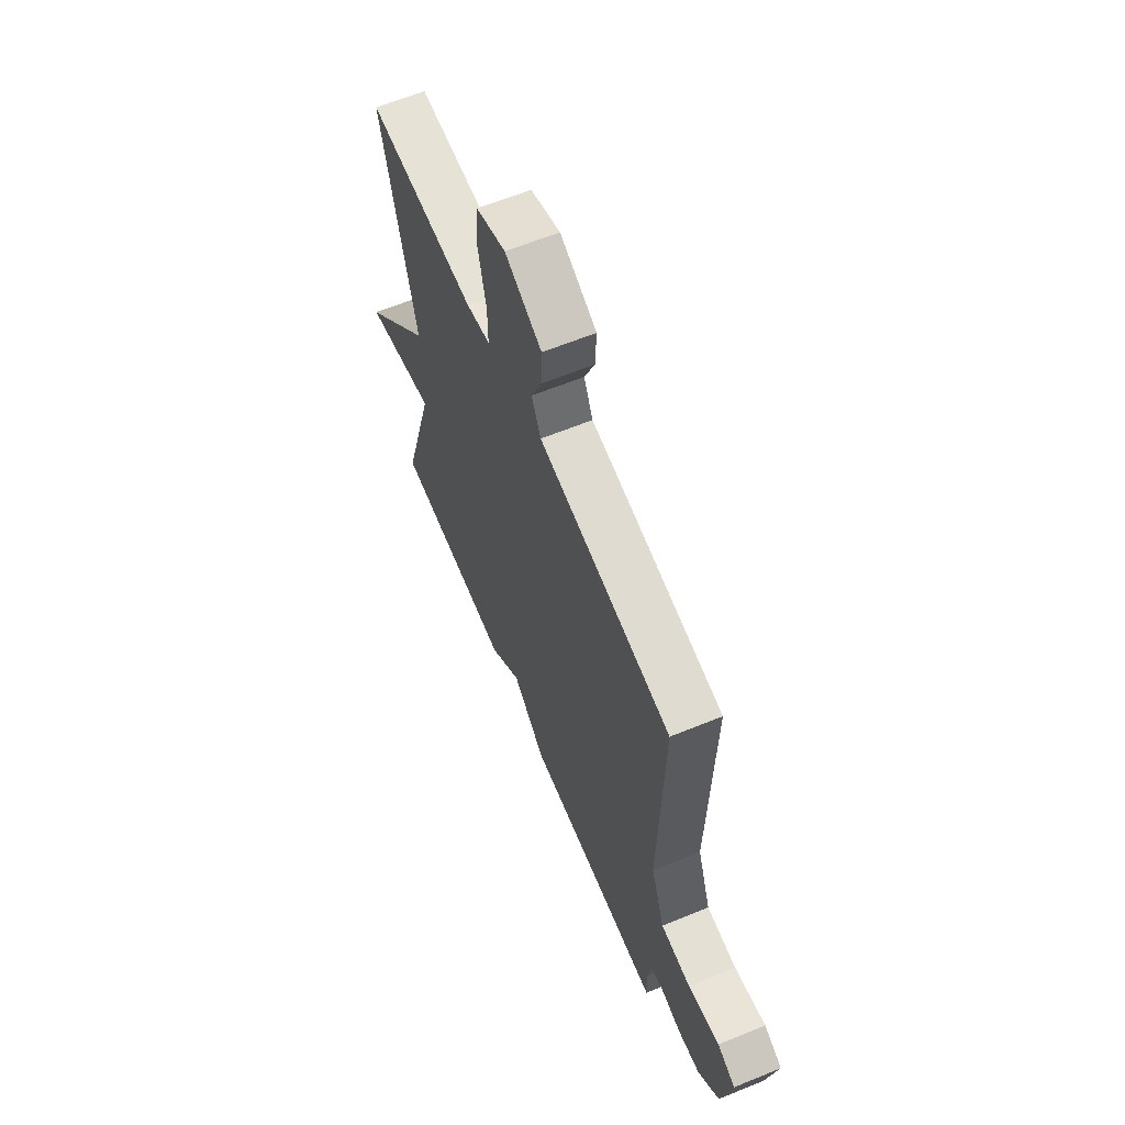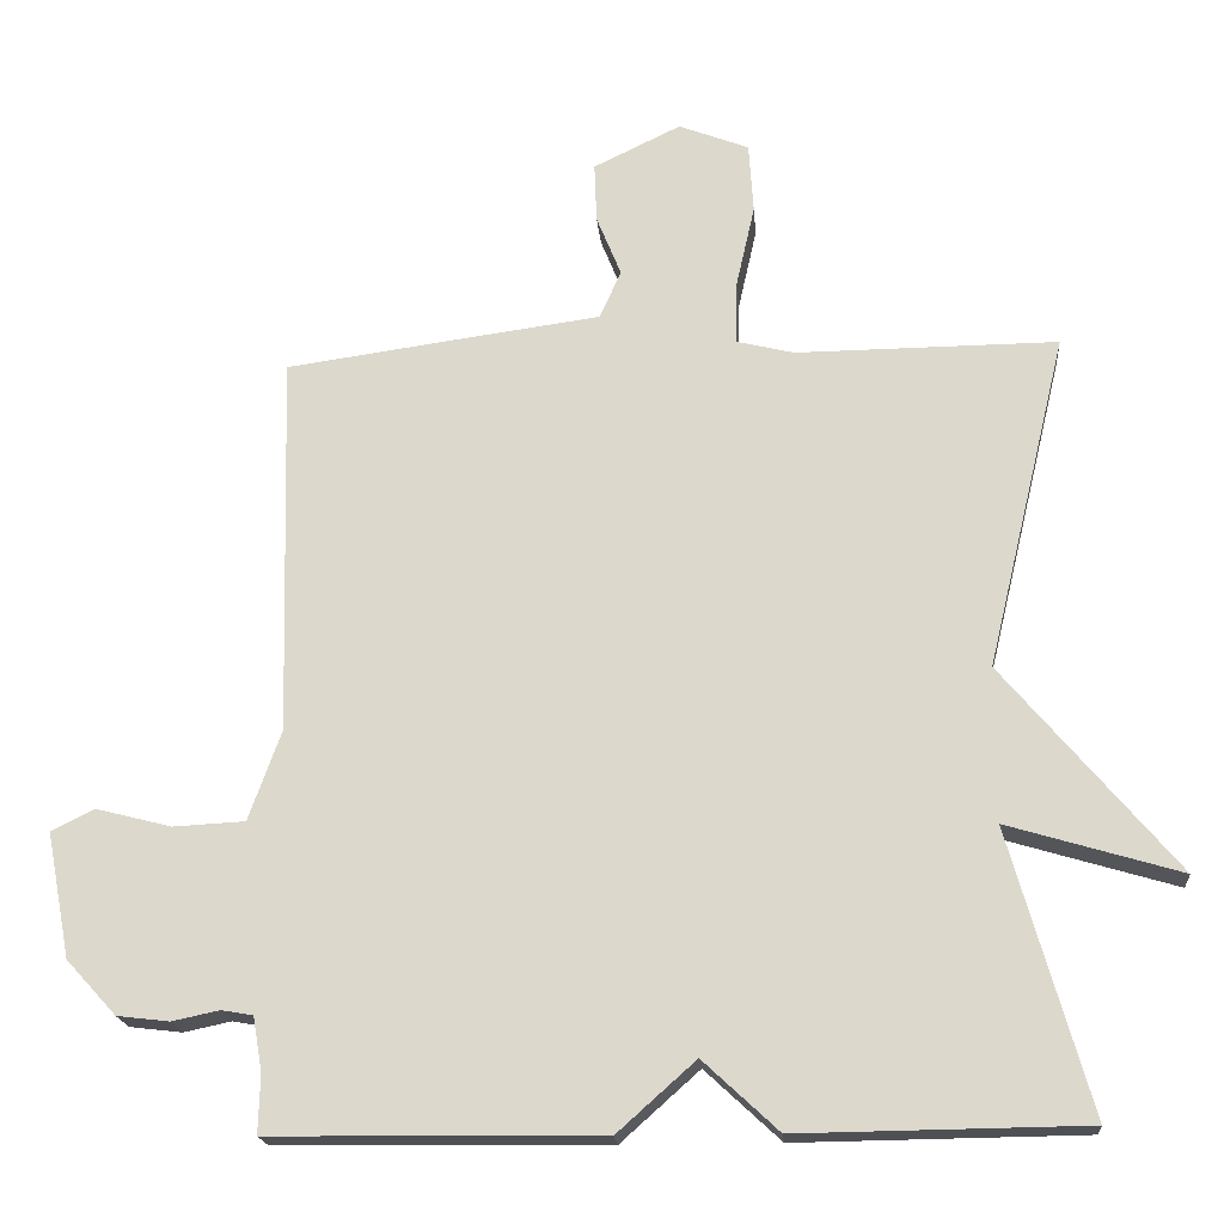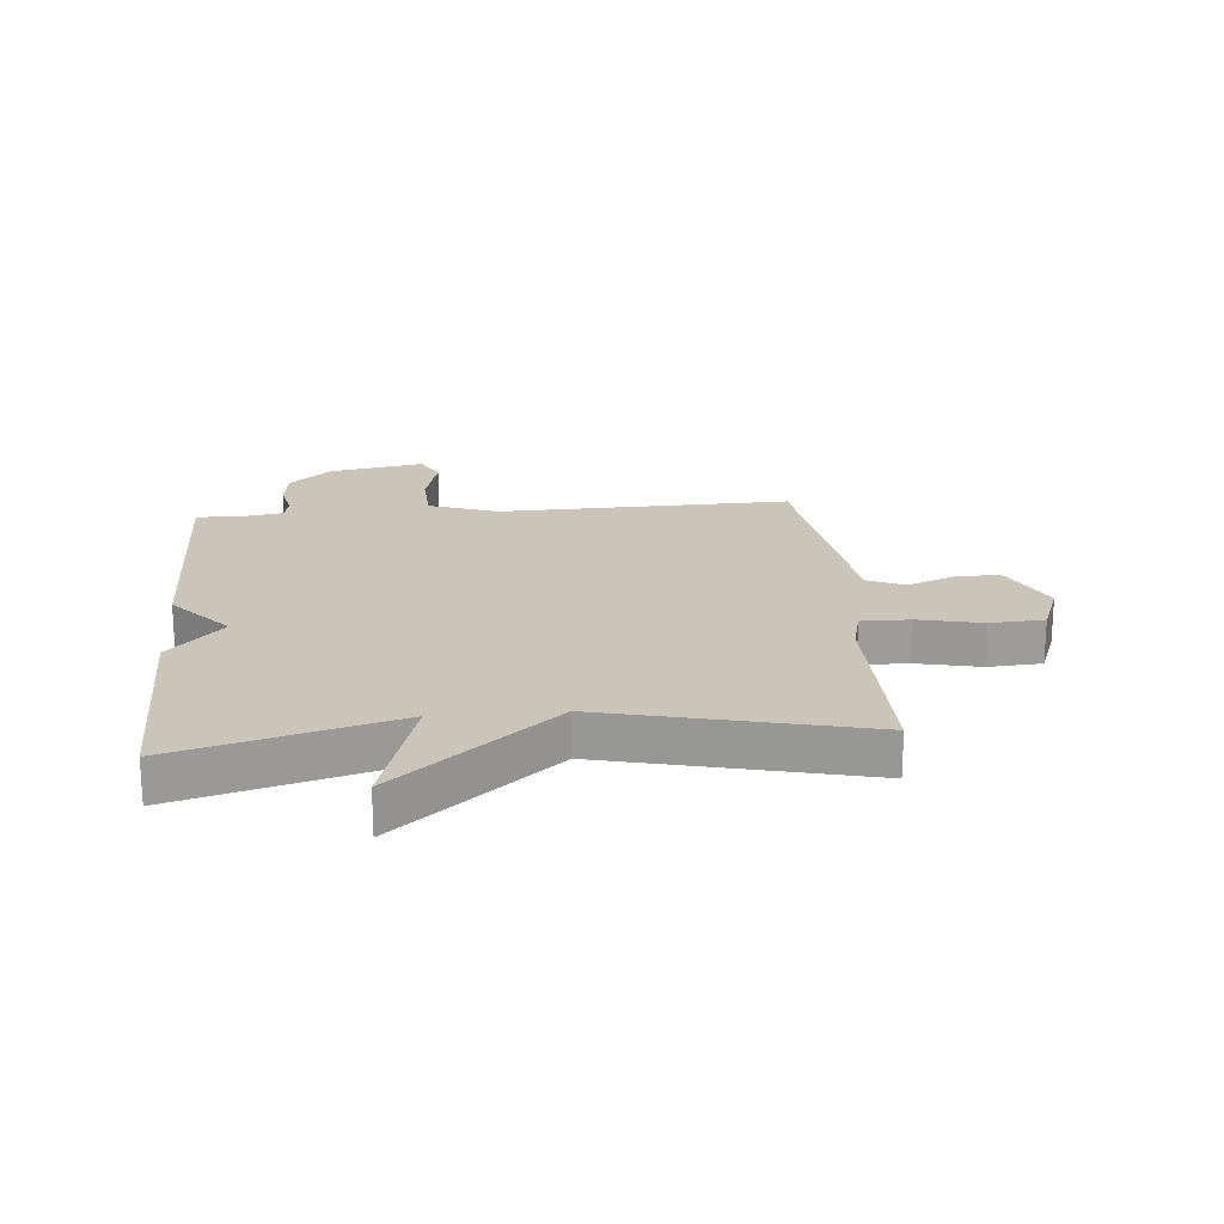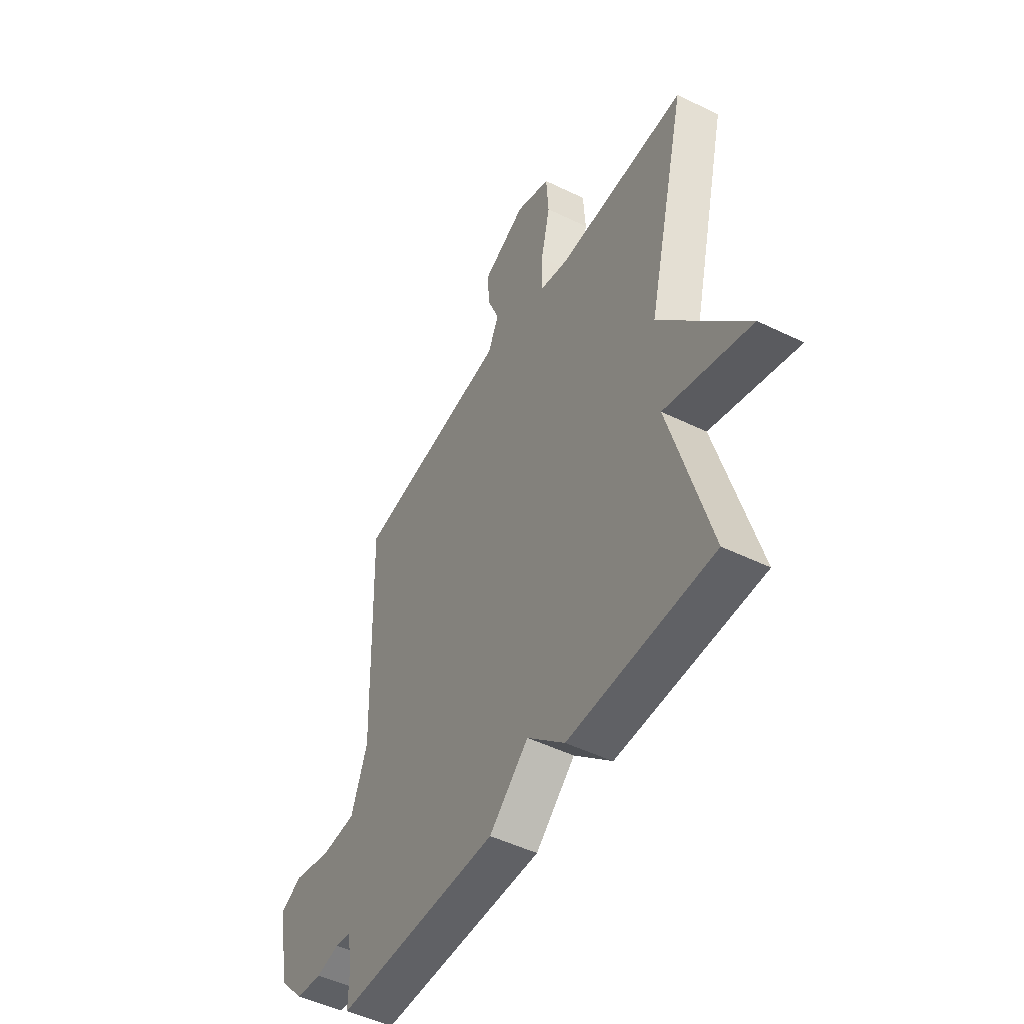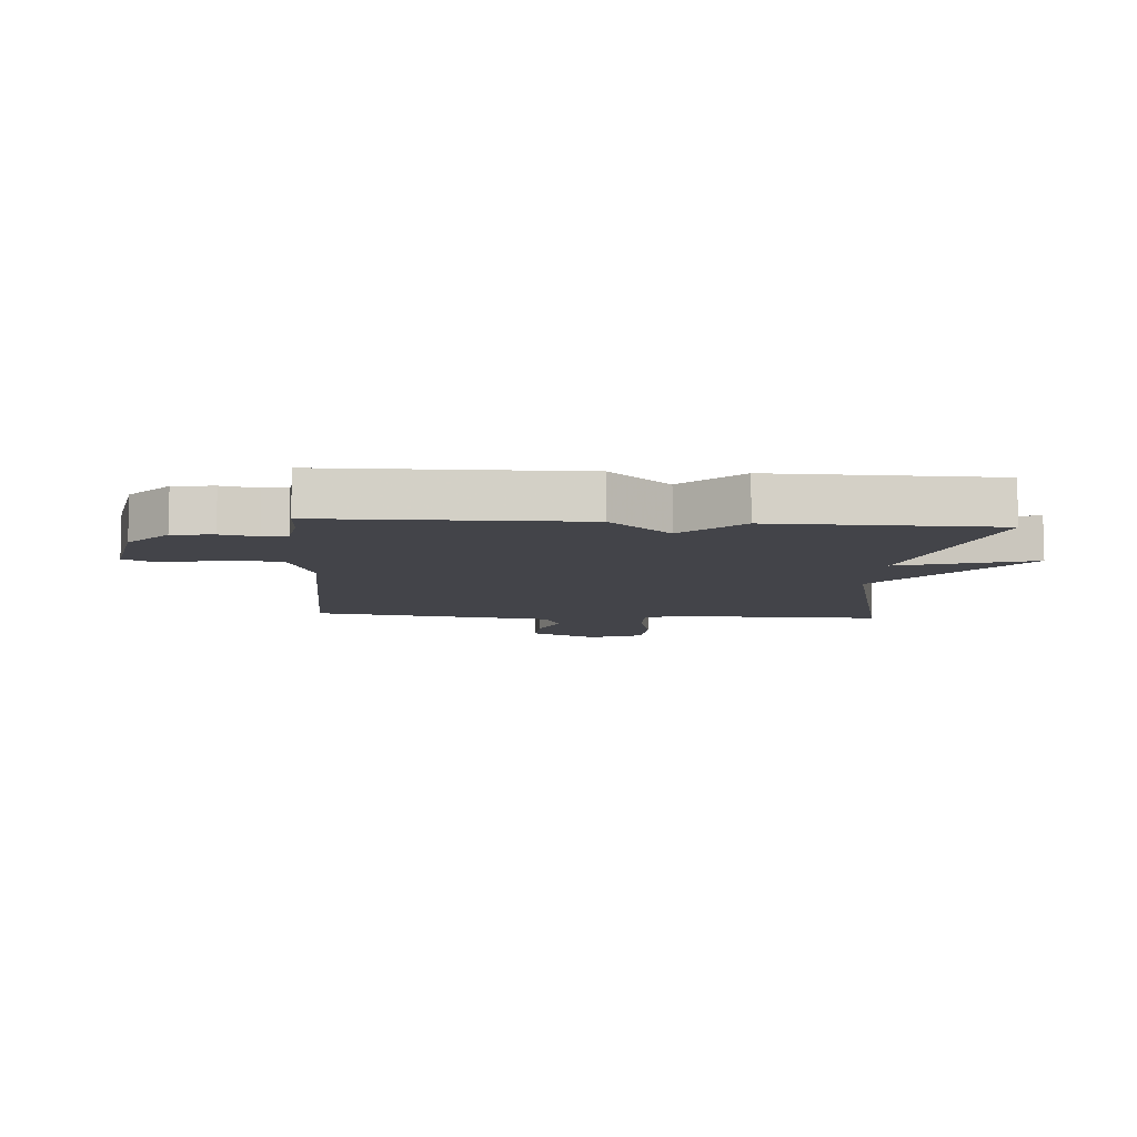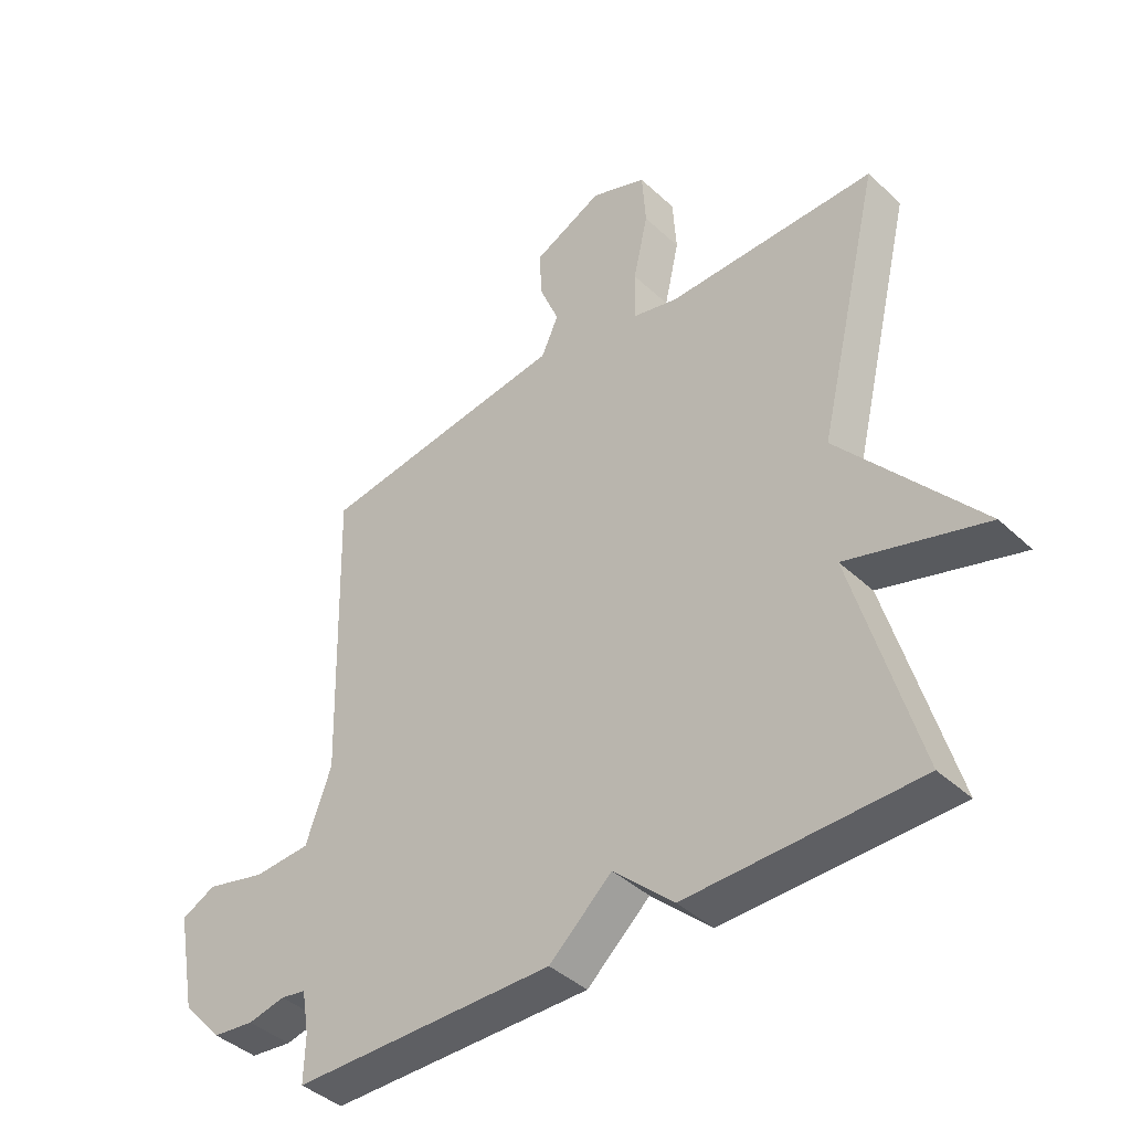
<metadata>
{"format":"obj","ext":"obj","renderer":"f3d","projection":"perspective","resolution":1024,"background":"white","views":[{"elev":63.3,"azim":67.6,"up":"+Z"},{"elev":-19.0,"azim":-175.4,"up":"+Z"},{"elev":20.3,"azim":-95.0,"up":"+Y"},{"elev":-48.9,"azim":-118.5,"up":"+Z"},{"elev":-8.5,"azim":176.0,"up":"+Y"},{"elev":-41.4,"azim":-138.1,"up":"+Z"}]}
</metadata>
<code>
v 0.5 0.07 -0.5
v 0.073 0.07 -0.505
v -0.029 0.07 -0.414
v -0.127 0.07 -0.505
v -0.5 0.07 -0.5
v -0.396 0.07 -0.134
v -0.621 0.07 -0.201
v -0.396 0.07 0.066
v -0.5 0.07 0.5
v -0.161 0.07 0.497
v -0.087 0.07 0.515
v -0.088 0.07 0.597
v -0.112 0.07 0.704
v -0.106 0.07 0.795
v -0.015 0.07 0.83
v 0.098 0.07 0.775
v 0.095 0.07 0.698
v 0.063 0.07 0.619
v 0.091 0.07 0.557
v 0.266 0.07 0.533
v 0.5 0.07 0.5
v 0.487 0.07 0.006
v 0.529 0.07 -0.111
v 0.622 0.07 -0.116
v 0.72 0.07 -0.091
v 0.776 0.07 -0.119
v 0.745 0.07 -0.281
v 0.68 0.07 -0.352
v 0.612 0.07 -0.36
v 0.551 0.07 -0.347
v 0.51 0.07 -0.354
v 0.498 0.07 -0.424
v 0.5 0 -0.5
v 0.073 0 -0.505
v -0.029 0 -0.414
v -0.127 0 -0.505
v -0.5 0 -0.5
v -0.396 0 -0.134
v -0.621 0 -0.201
v -0.396 0 0.066
v -0.5 0 0.5
v -0.161 0 0.497
v -0.087 0 0.515
v -0.088 0 0.597
v -0.112 0 0.704
v -0.106 0 0.795
v -0.015 0 0.83
v 0.098 0 0.775
v 0.095 0 0.698
v 0.063 0 0.619
v 0.091 0 0.557
v 0.266 0 0.533
v 0.5 0 0.5
v 0.487 0 0.006
v 0.529 0 -0.111
v 0.622 0 -0.116
v 0.72 0 -0.091
v 0.776 0 -0.119
v 0.745 0 -0.281
v 0.68 0 -0.352
v 0.612 0 -0.36
v 0.551 0 -0.347
v 0.51 0 -0.354
v 0.498 0 -0.424
f 28 29 30
f 27 28 30
f 26 27 30
f 25 26 30
f 24 25 30
f 23 24 30 31
f 22 23 31 32
f 19 20 21 22
f 16 17 18
f 15 16 18
f 14 15 18
f 13 14 18
f 12 13 18
f 11 12 18 19
f 19 22 32
f 11 19 32
f 10 11 32
f 6 7 8
f 3 4 5 6
f 3 6 8
f 9 10 32
f 8 9 32
f 3 8 32
f 2 3 32
f 1 2 32
f 62 61 60
f 62 60 59
f 62 59 58
f 62 58 57
f 62 57 56
f 63 62 56 55
f 64 63 55 54
f 54 53 52 51
f 50 49 48
f 50 48 47
f 50 47 46
f 50 46 45
f 50 45 44
f 51 50 44 43
f 64 54 51
f 64 51 43
f 64 43 42
f 40 39 38
f 38 37 36 35
f 40 38 35
f 64 42 41
f 64 41 40
f 64 40 35
f 64 35 34
f 64 34 33
f 1 33 34 2
f 2 34 35 3
f 3 35 36 4
f 4 36 37 5
f 5 37 38 6
f 6 38 39 7
f 7 39 40 8
f 8 40 41 9
f 9 41 42 10
f 10 42 43 11
f 11 43 44 12
f 12 44 45 13
f 13 45 46 14
f 14 46 47 15
f 15 47 48 16
f 16 48 49 17
f 17 49 50 18
f 18 50 51 19
f 19 51 52 20
f 20 52 53 21
f 21 53 54 22
f 22 54 55 23
f 23 55 56 24
f 24 56 57 25
f 25 57 58 26
f 26 58 59 27
f 27 59 60 28
f 28 60 61 29
f 29 61 62 30
f 30 62 63 31
f 31 63 64 32
f 32 64 33 1

</code>
